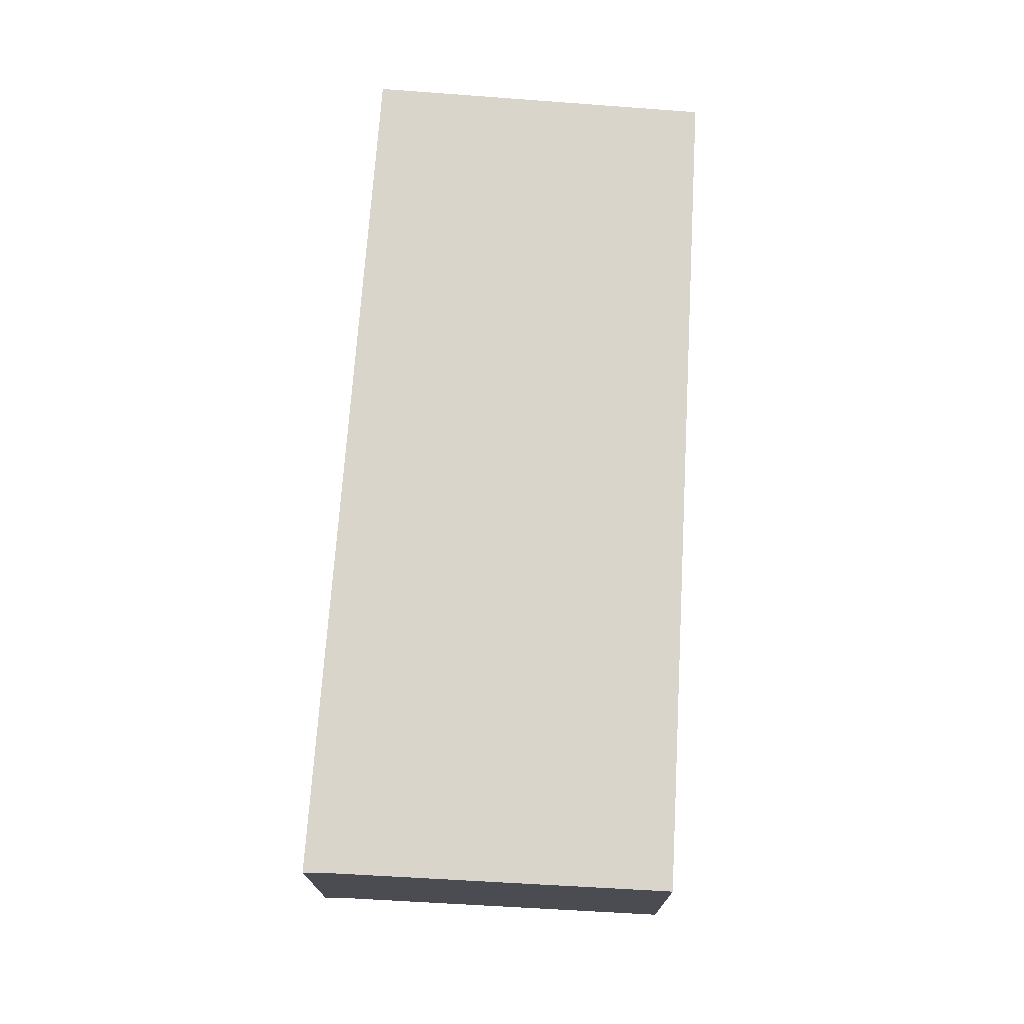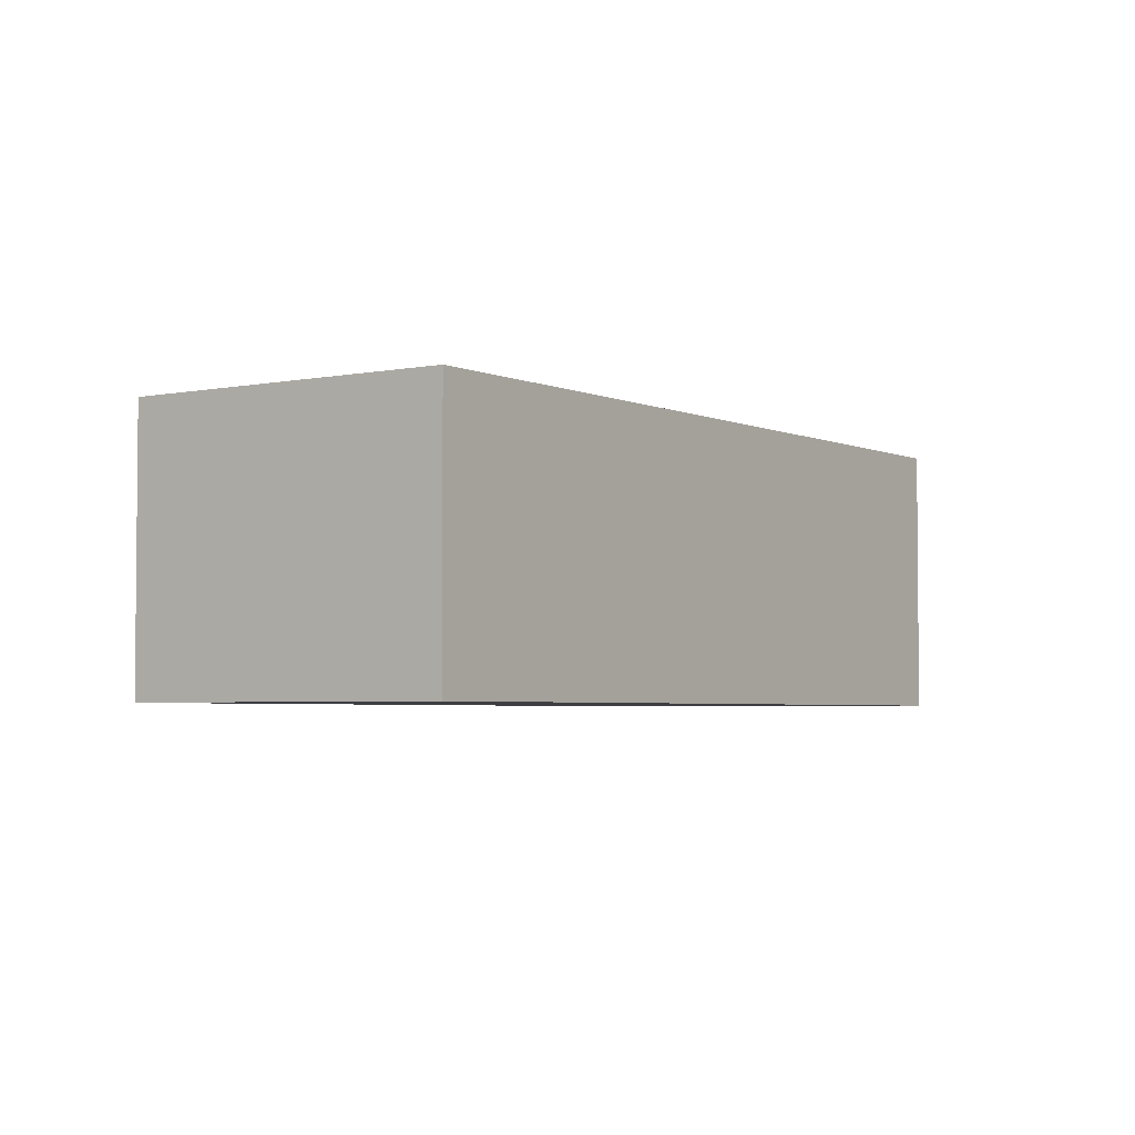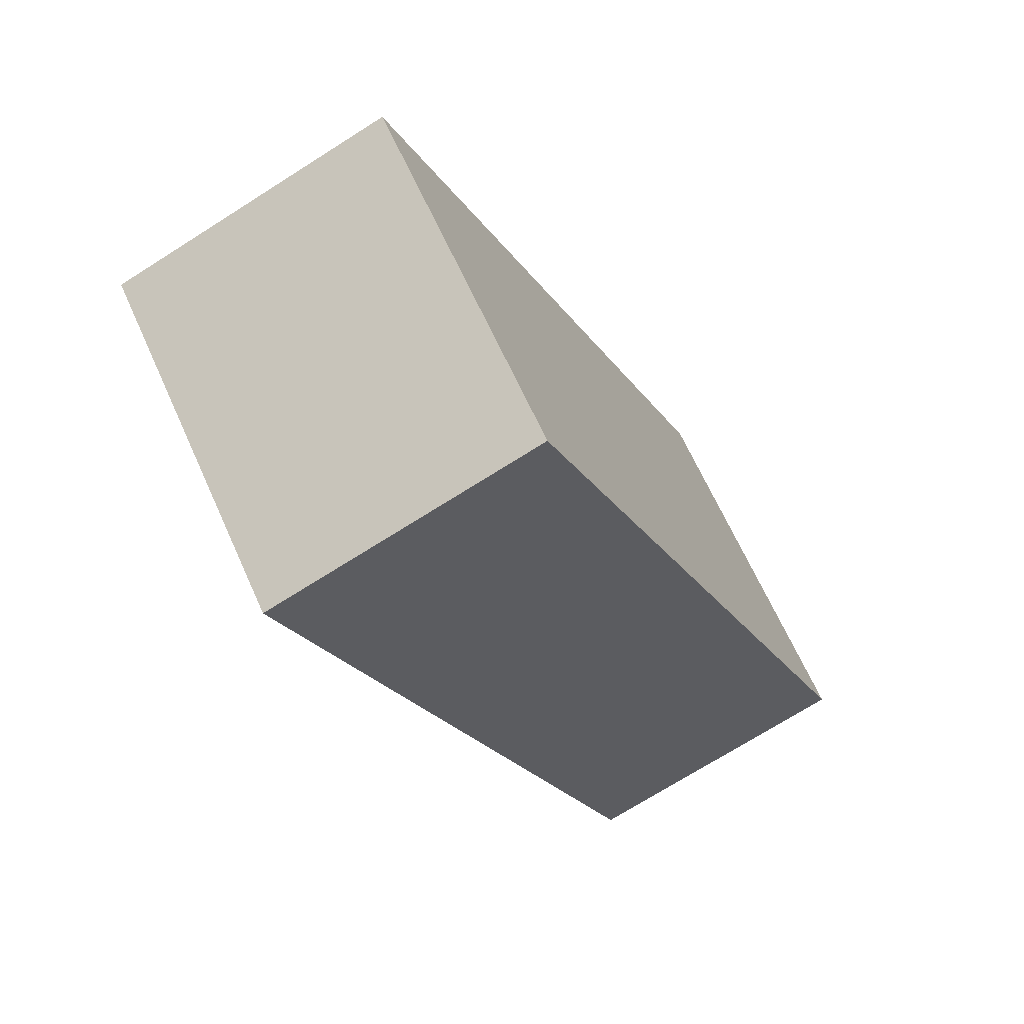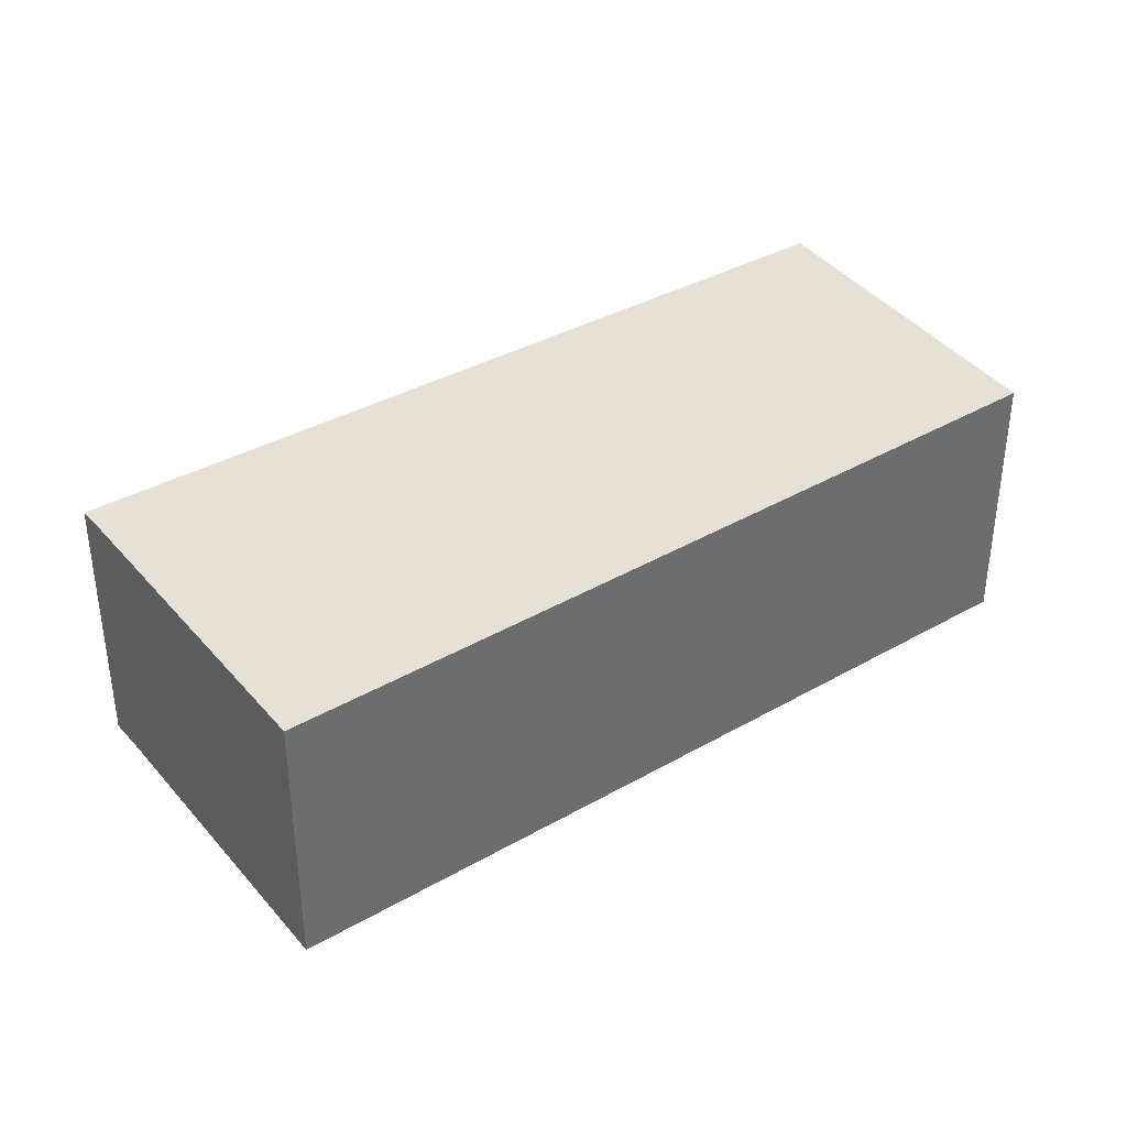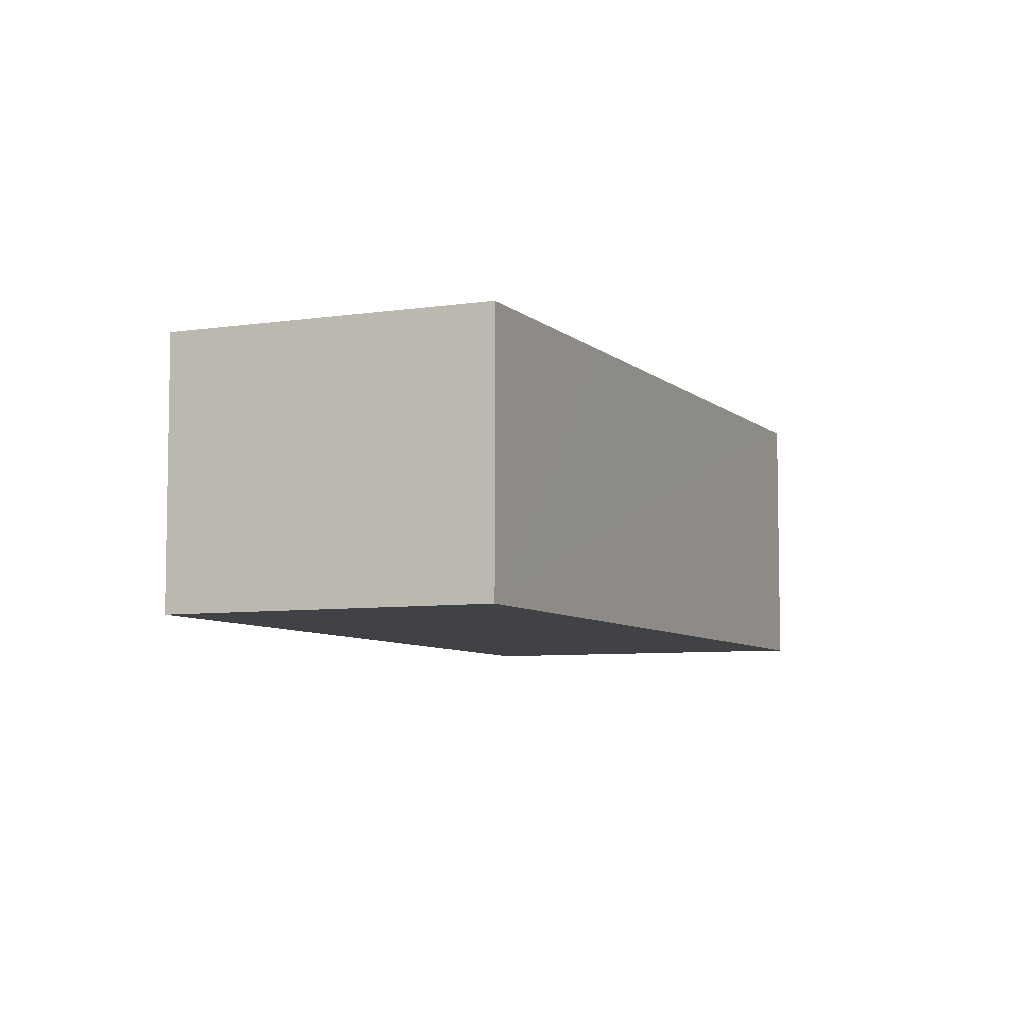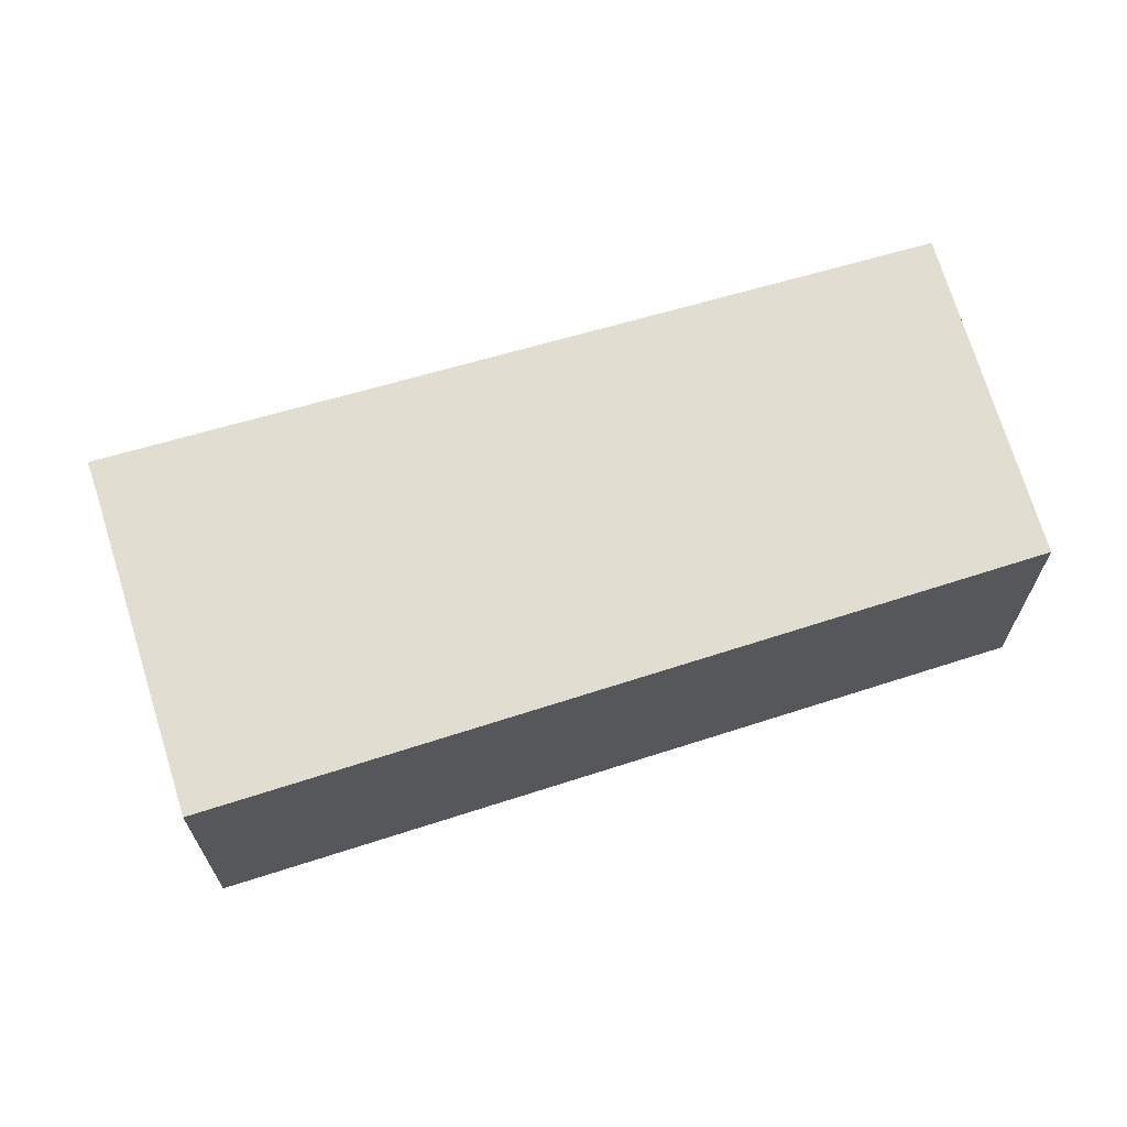
<metadata>
{"format":"obj","ext":"obj","renderer":"f3d","projection":"perspective","resolution":1024,"background":"white","views":[{"elev":74.7,"azim":46.2,"up":"+Y"},{"elev":-3.6,"azim":-103.6,"up":"+Y"},{"elev":-70.9,"azim":-57.5,"up":"+Z"},{"elev":39.1,"azim":97.6,"up":"+Y"},{"elev":-6.7,"azim":-114.2,"up":"+Y"},{"elev":68.7,"azim":115.6,"up":"+Y"}]}
</metadata>
<code>
v  0 3.17 1.941e-16
v  8.901 3.17 3.594
v  2.994 3.17 -2.653
v  1.816 3.17 2.035
v  6.632 3.17 7.43
v  6.902 3.17 7.164
v  9.725 3.17 4.518
v  9.751 3.17 4.494
v  0 0 0
v  1.816 -1.246e-16 2.035
v  6.632 -4.55e-16 7.43
v  6.902 -4.387e-16 7.164
v  9.725 -2.766e-16 4.518
v  9.751 -2.752e-16 4.494
v  8.901 -2.201e-16 3.594
v  2.994 1.624e-16 -2.653
g defaultobject
f 1 2 3
f 2 1 4
f 2 4 5
f 2 5 6
f 2 6 7
f 2 7 8
f 9 4 1
f 4 9 5
f 5 9 10
f 5 10 11
f 11 6 5
f 6 11 12
f 12 7 6
f 7 12 13
f 7 13 8
f 8 13 14
f 14 2 8
f 2 14 3
f 3 14 15
f 3 15 16
f 16 1 3
f 1 16 9
f 16 10 9
f 10 16 11
f 11 16 15
f 11 15 12
f 12 15 13
f 13 15 14

</code>
